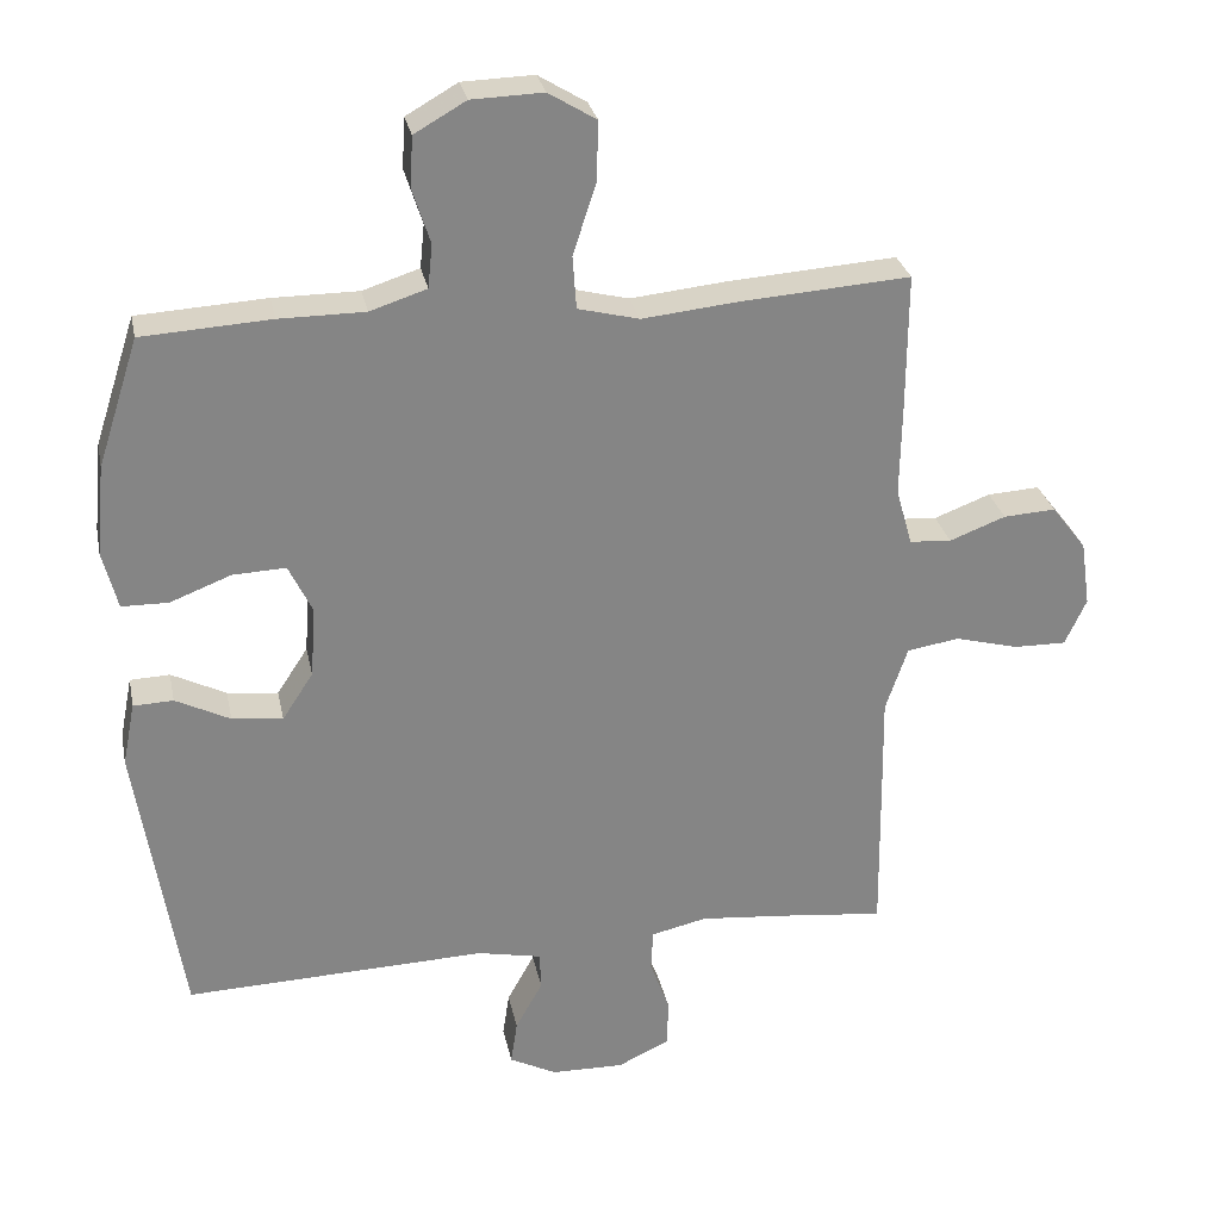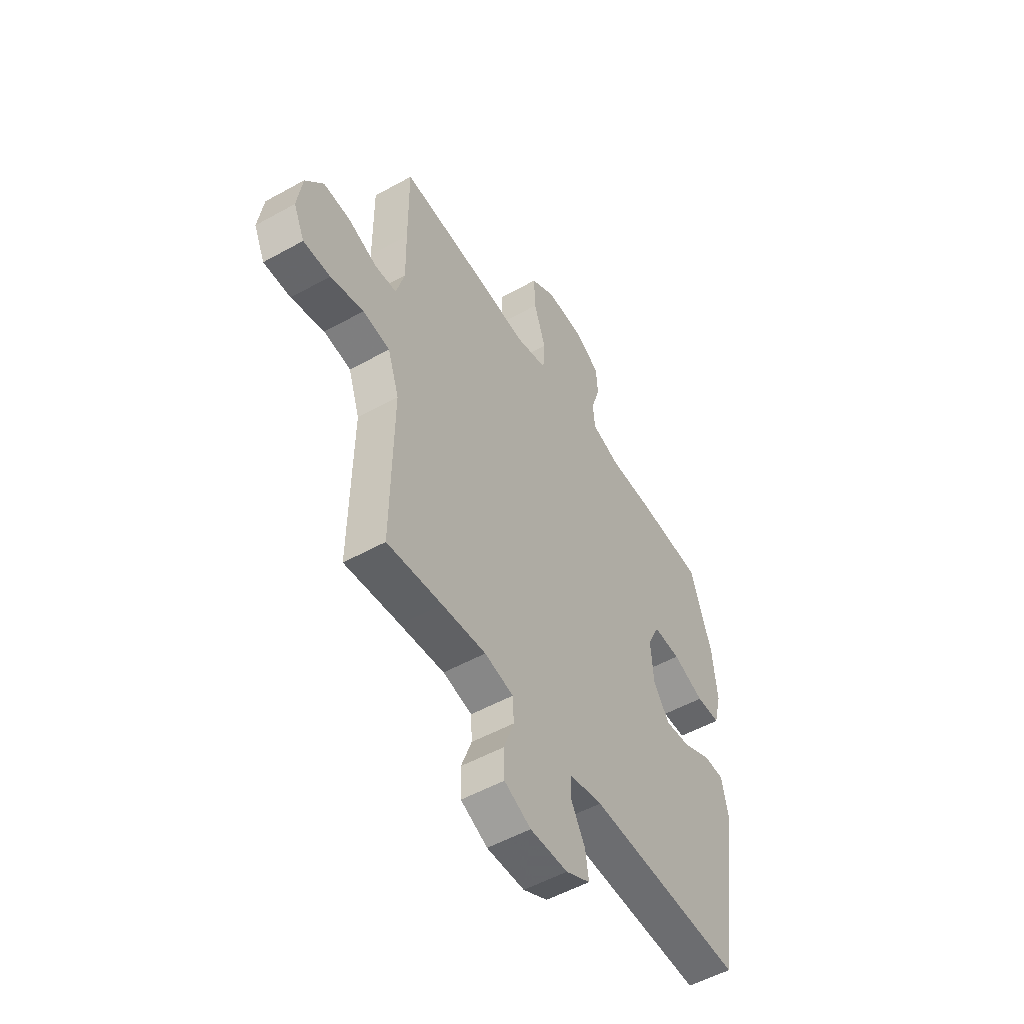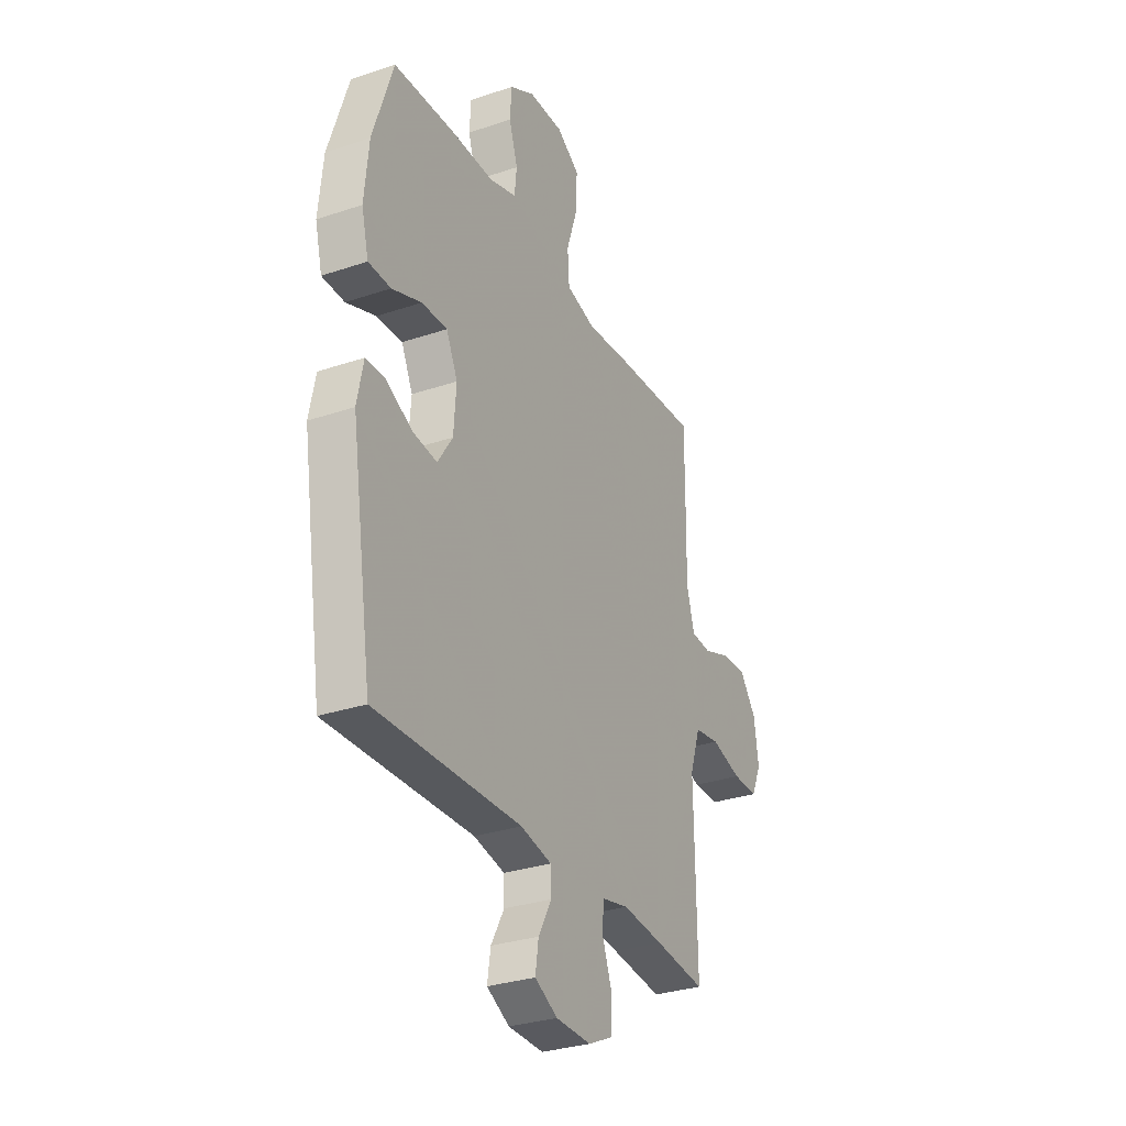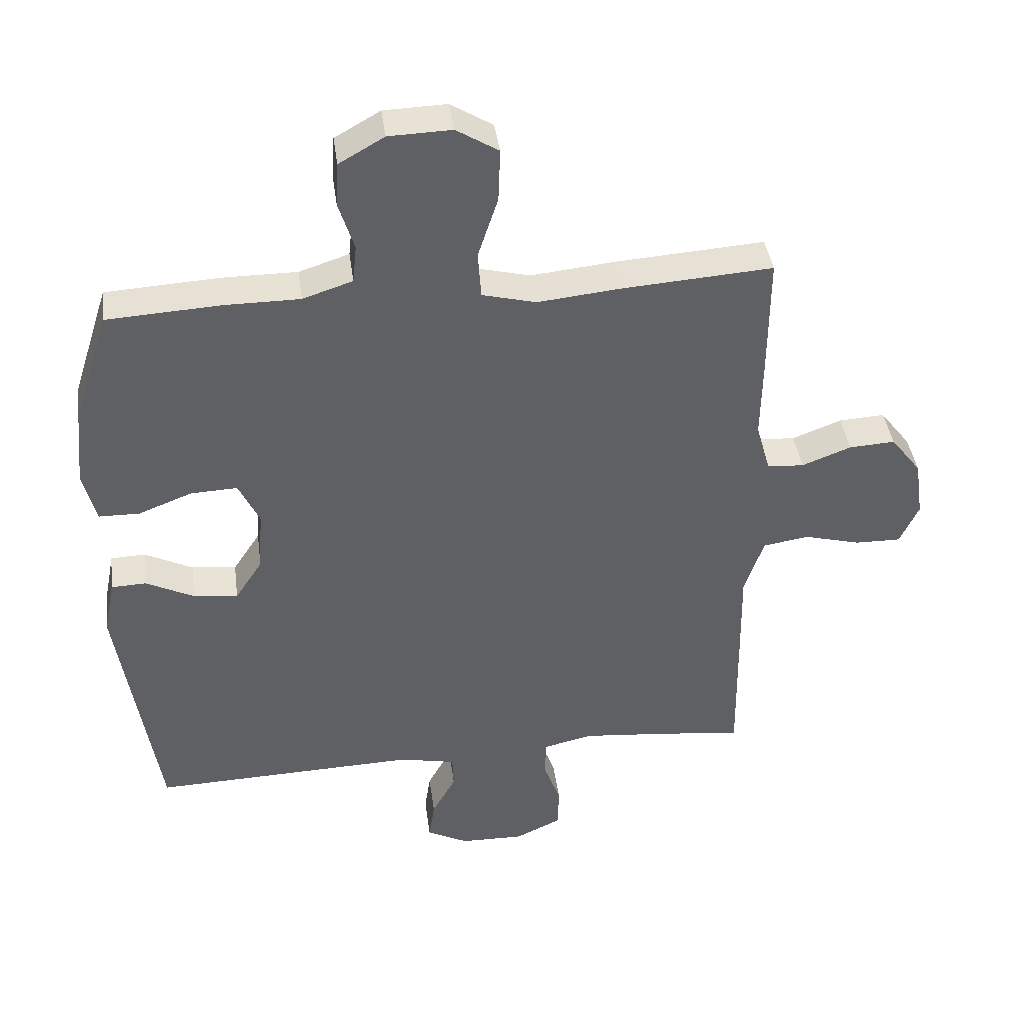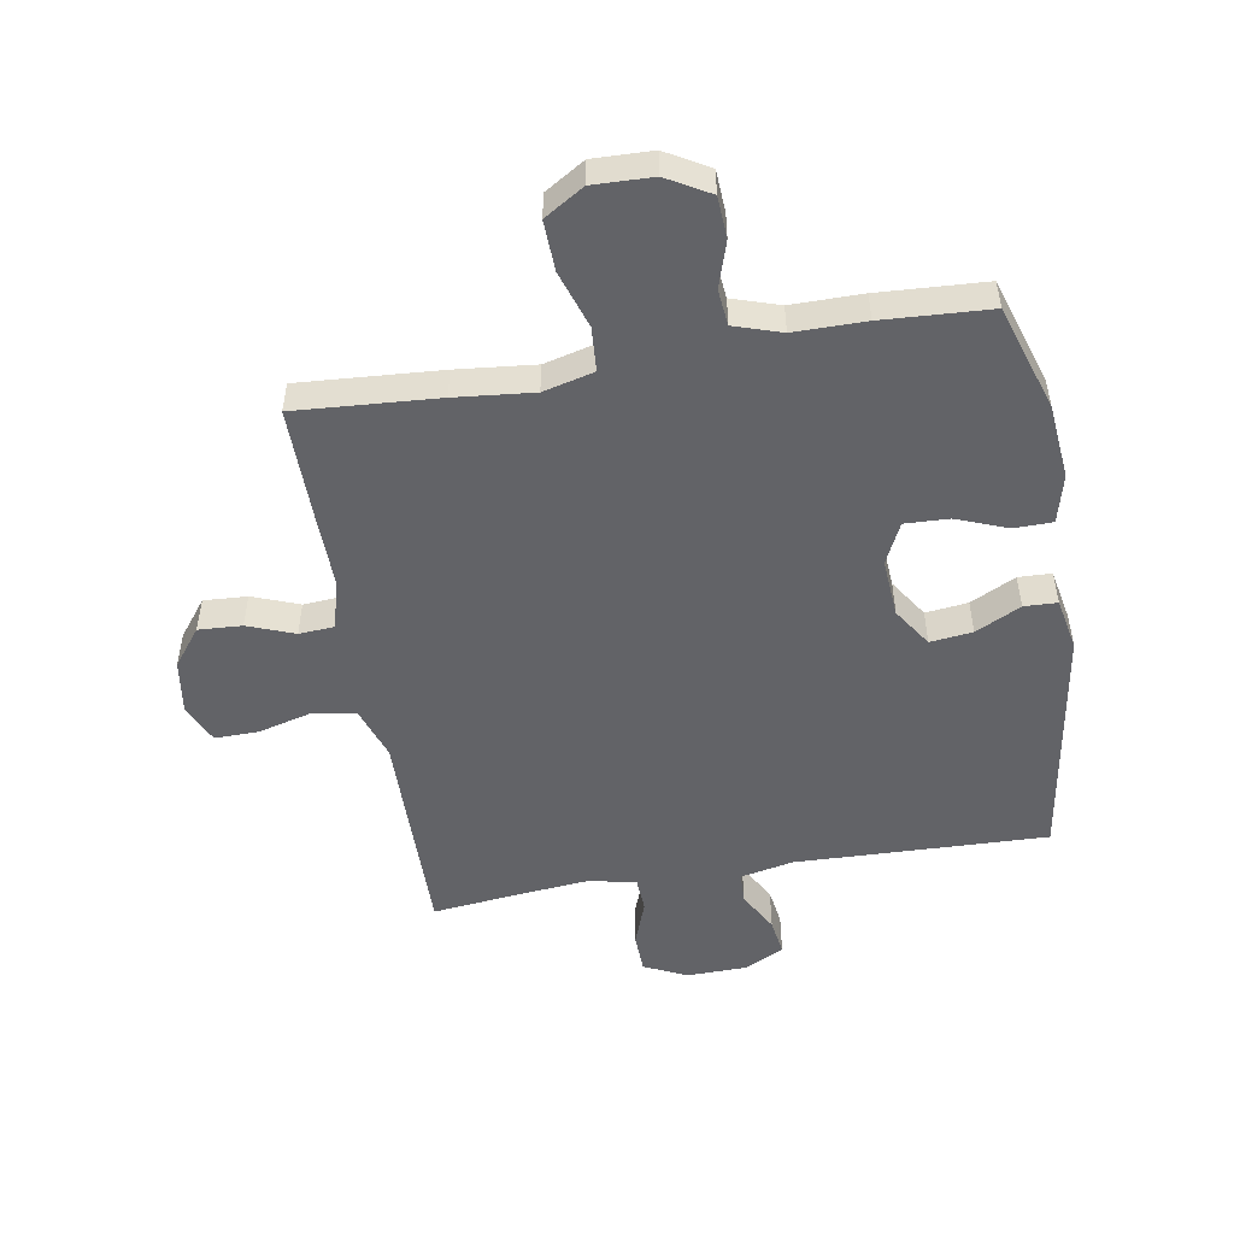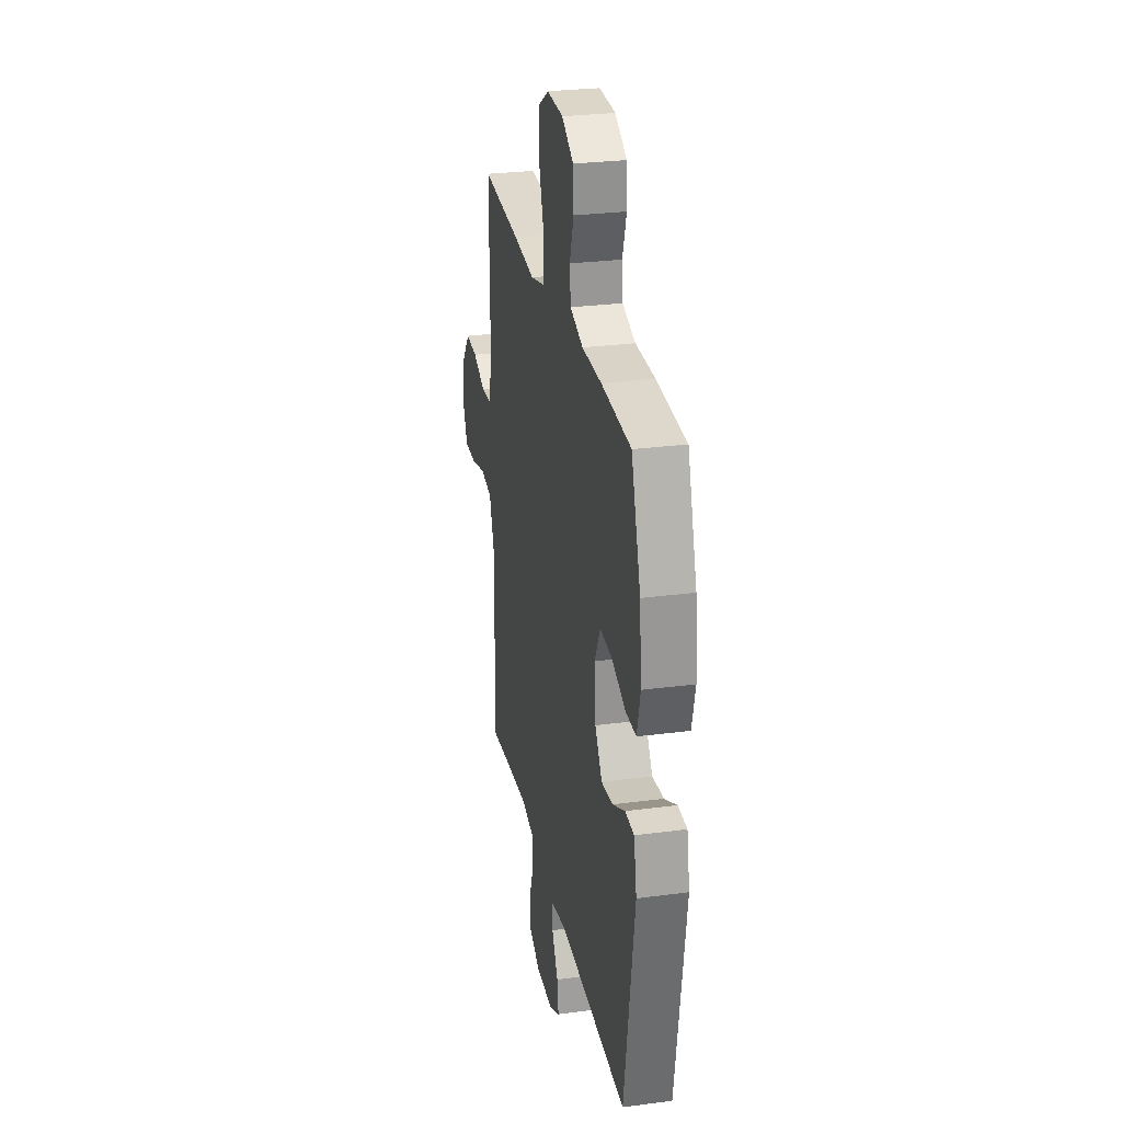
<metadata>
{"format":"obj","ext":"obj","renderer":"f3d","projection":"perspective","resolution":1024,"background":"white","views":[{"elev":28.6,"azim":168.5,"up":"+Z"},{"elev":-52.6,"azim":-59.1,"up":"+Z"},{"elev":-30.8,"azim":115.8,"up":"+Z"},{"elev":40.7,"azim":172.4,"up":"+Z"},{"elev":-51.0,"azim":9.7,"up":"+Y"},{"elev":27.8,"azim":78.7,"up":"+Z"}]}
</metadata>
<code>
v -0.5 0.07 -0.5
v -0.497 0.07 -0.277
v -0.495 0.07 -0.148
v -0.525 0.07 -0.06
v -0.596 0.07 -0.049
v -0.683 0.07 -0.072
v -0.754 0.07 -0.073
v -0.783 0.07 -0.01
v -0.77 0.07 0.079
v -0.723 0.07 0.14
v -0.652 0.07 0.136
v -0.576 0.07 0.107
v -0.519 0.07 0.111
v -0.497 0.07 0.189
v -0.499 0.07 0.308
v -0.5 0.07 0.5
v -0.268 0.07 0.484
v -0.14 0.07 0.471
v -0.057 0.07 0.492
v -0.052 0.07 0.564
v -0.083 0.07 0.658
v -0.086 0.07 0.74
v -0.021 0.07 0.78
v 0.076 0.07 0.777
v 0.146 0.07 0.737
v 0.15 0.07 0.669
v 0.126 0.07 0.594
v 0.132 0.07 0.535
v 0.209 0.07 0.51
v 0.325 0.07 0.51
v 0.5 0.07 0.5
v 0.556 0.07 0.327
v 0.568 0.07 0.205
v 0.548 0.07 0.126
v 0.485 0.07 0.125
v 0.402 0.07 0.157
v 0.33 0.07 0.16
v 0.298 0.07 0.093
v 0.305 0.07 -0.003
v 0.347 0.07 -0.067
v 0.416 0.07 -0.059
v 0.49 0.07 -0.022
v 0.544 0.07 -0.024
v 0.561 0.07 -0.11
v 0.5 0.07 -0.5
v 0.09 0.07 -0.487
v 0.003 0.07 -0.505
v 0.001 0.07 -0.556
v 0.038 0.07 -0.623
v 0.047 0.07 -0.683
v -0.017 0.07 -0.716
v -0.116 0.07 -0.718
v -0.186 0.07 -0.685
v -0.188 0.07 -0.62
v -0.161 0.07 -0.546
v -0.164 0.07 -0.49
v -0.24 0.07 -0.473
v -0.356 0.07 -0.484
v -0.5 0 -0.5
v -0.497 0 -0.277
v -0.495 0 -0.148
v -0.525 0 -0.06
v -0.596 0 -0.049
v -0.683 0 -0.072
v -0.754 0 -0.073
v -0.783 0 -0.01
v -0.77 0 0.079
v -0.723 0 0.14
v -0.652 0 0.136
v -0.576 0 0.107
v -0.519 0 0.111
v -0.497 0 0.189
v -0.499 0 0.308
v -0.5 0 0.5
v -0.268 0 0.484
v -0.14 0 0.471
v -0.057 0 0.492
v -0.052 0 0.564
v -0.083 0 0.658
v -0.086 0 0.74
v -0.021 0 0.78
v 0.076 0 0.777
v 0.146 0 0.737
v 0.15 0 0.669
v 0.126 0 0.594
v 0.132 0 0.535
v 0.209 0 0.51
v 0.325 0 0.51
v 0.5 0 0.5
v 0.556 0 0.327
v 0.568 0 0.205
v 0.548 0 0.126
v 0.485 0 0.125
v 0.402 0 0.157
v 0.33 0 0.16
v 0.298 0 0.093
v 0.305 0 -0.003
v 0.347 0 -0.067
v 0.416 0 -0.059
v 0.49 0 -0.022
v 0.544 0 -0.024
v 0.561 0 -0.11
v 0.5 0 -0.5
v 0.09 0 -0.487
v 0.003 0 -0.505
v 0.001 0 -0.556
v 0.038 0 -0.623
v 0.047 0 -0.683
v -0.017 0 -0.716
v -0.116 0 -0.718
v -0.186 0 -0.685
v -0.188 0 -0.62
v -0.161 0 -0.546
v -0.164 0 -0.49
v -0.24 0 -0.473
v -0.356 0 -0.484
f 52 53 54 55
f 52 55 56
f 51 52 56
f 48 49 50 51
f 47 48 51 56
f 46 47 56 57
f 44 45 46 57
f 41 42 43 44
f 40 41 44 57
f 33 34 35 36
f 33 36 37
f 32 33 37
f 29 30 31 32
f 28 29 32 37
f 24 25 26 27
f 24 27 28
f 23 24 28
f 20 21 22 23
f 19 20 23 28
f 18 19 28 37
f 14 15 16 17
f 13 14 17 18
f 9 10 11 12
f 9 12 13
f 8 9 13
f 5 6 7 8
f 4 5 8 13
f 3 4 13 18
f 58 1 2 3
f 39 40 57 58
f 38 39 58 3
f 3 18 37 38
f 113 112 111 110
f 114 113 110
f 114 110 109
f 109 108 107 106
f 114 109 106 105
f 115 114 105 104
f 115 104 103 102
f 102 101 100 99
f 115 102 99 98
f 94 93 92 91
f 95 94 91
f 95 91 90
f 90 89 88 87
f 95 90 87 86
f 85 84 83 82
f 86 85 82
f 86 82 81
f 81 80 79 78
f 86 81 78 77
f 95 86 77 76
f 75 74 73 72
f 76 75 72 71
f 70 69 68 67
f 71 70 67
f 71 67 66
f 66 65 64 63
f 71 66 63 62
f 76 71 62 61
f 61 60 59 116
f 116 115 98 97
f 61 116 97 96
f 96 95 76 61
f 1 59 60 2
f 2 60 61 3
f 3 61 62 4
f 4 62 63 5
f 5 63 64 6
f 6 64 65 7
f 7 65 66 8
f 8 66 67 9
f 9 67 68 10
f 10 68 69 11
f 11 69 70 12
f 12 70 71 13
f 13 71 72 14
f 14 72 73 15
f 15 73 74 16
f 16 74 75 17
f 17 75 76 18
f 18 76 77 19
f 19 77 78 20
f 20 78 79 21
f 21 79 80 22
f 22 80 81 23
f 23 81 82 24
f 24 82 83 25
f 25 83 84 26
f 26 84 85 27
f 27 85 86 28
f 28 86 87 29
f 29 87 88 30
f 30 88 89 31
f 31 89 90 32
f 32 90 91 33
f 33 91 92 34
f 34 92 93 35
f 35 93 94 36
f 36 94 95 37
f 37 95 96 38
f 38 96 97 39
f 39 97 98 40
f 40 98 99 41
f 41 99 100 42
f 42 100 101 43
f 43 101 102 44
f 44 102 103 45
f 45 103 104 46
f 46 104 105 47
f 47 105 106 48
f 48 106 107 49
f 49 107 108 50
f 50 108 109 51
f 51 109 110 52
f 52 110 111 53
f 53 111 112 54
f 54 112 113 55
f 55 113 114 56
f 56 114 115 57
f 57 115 116 58
f 58 116 59 1

</code>
